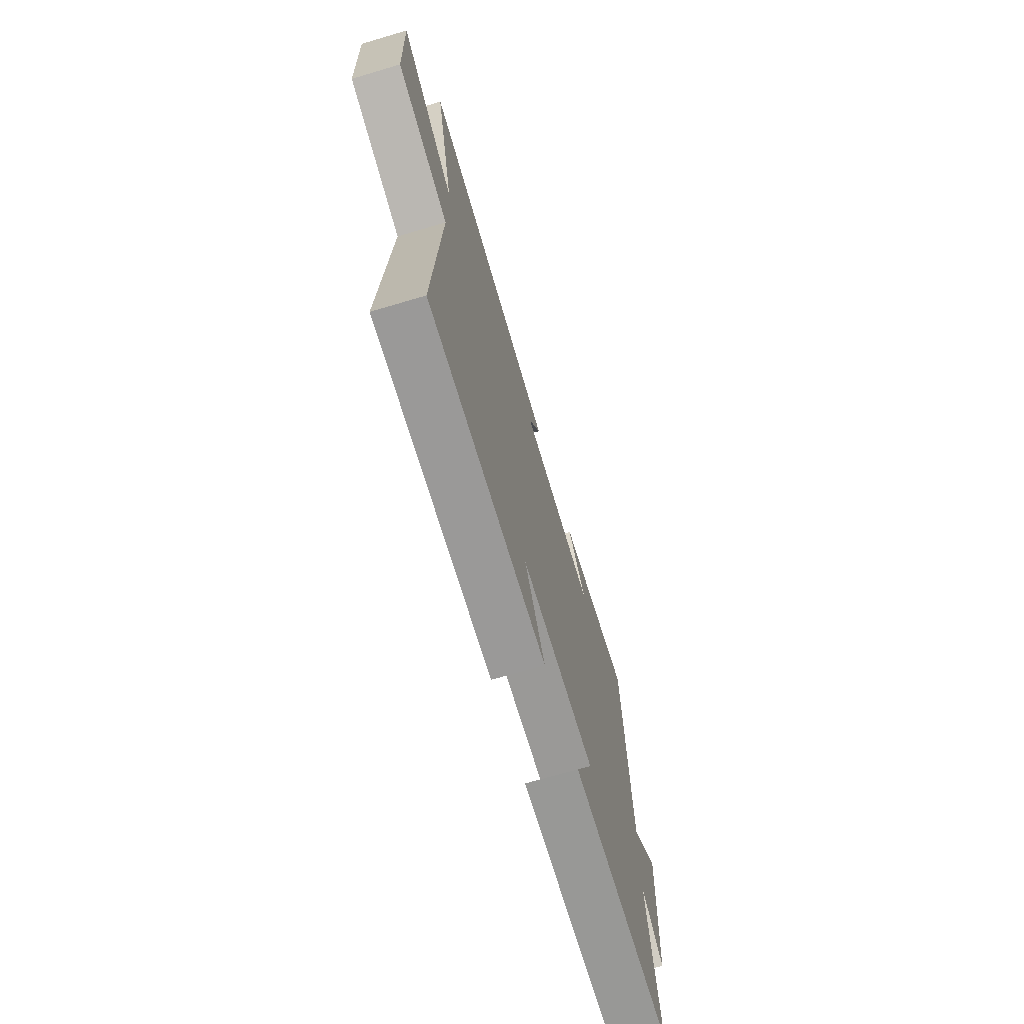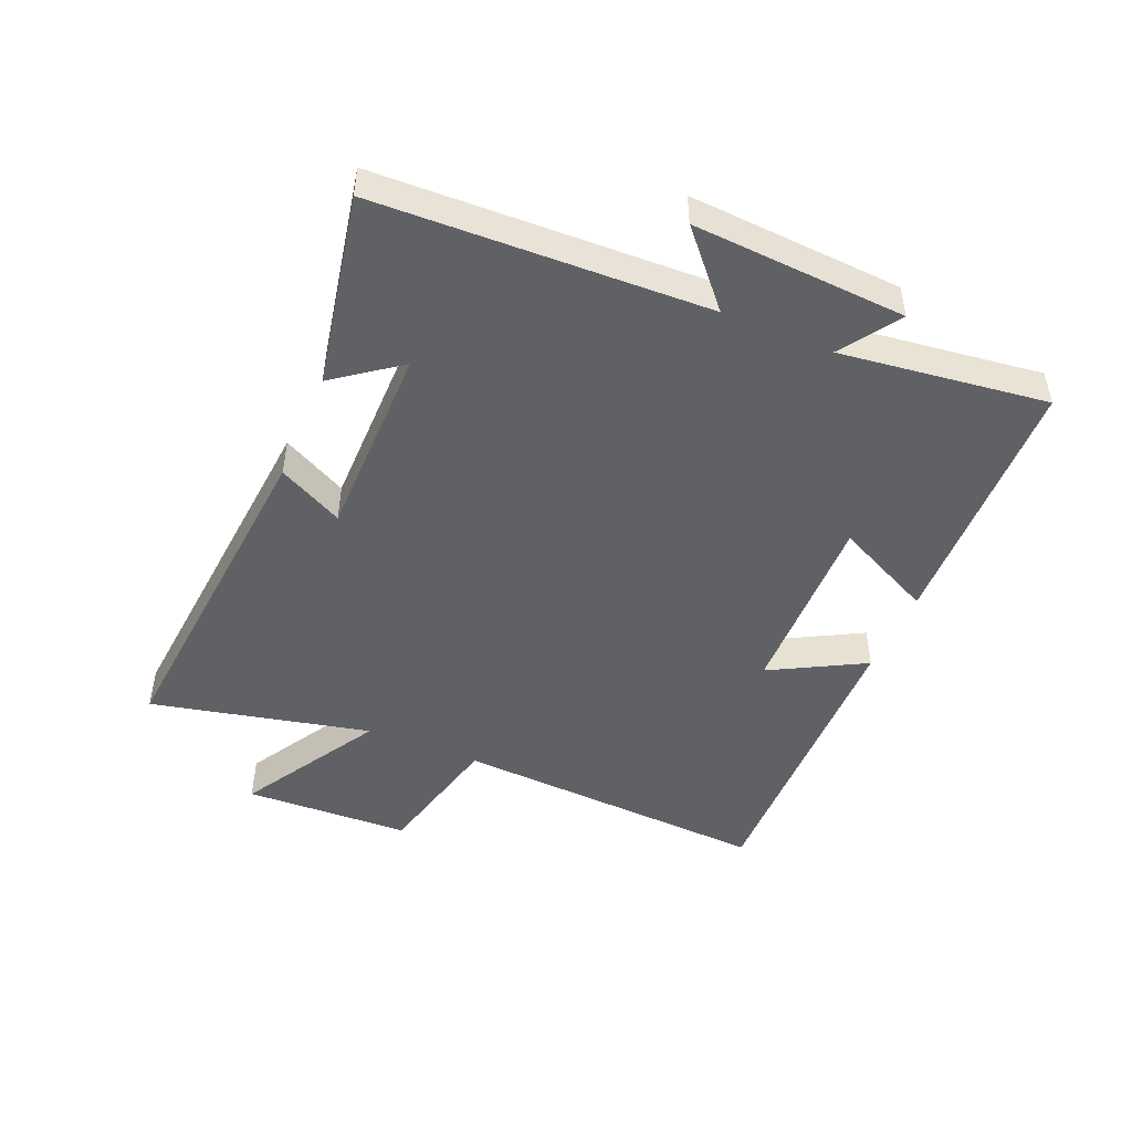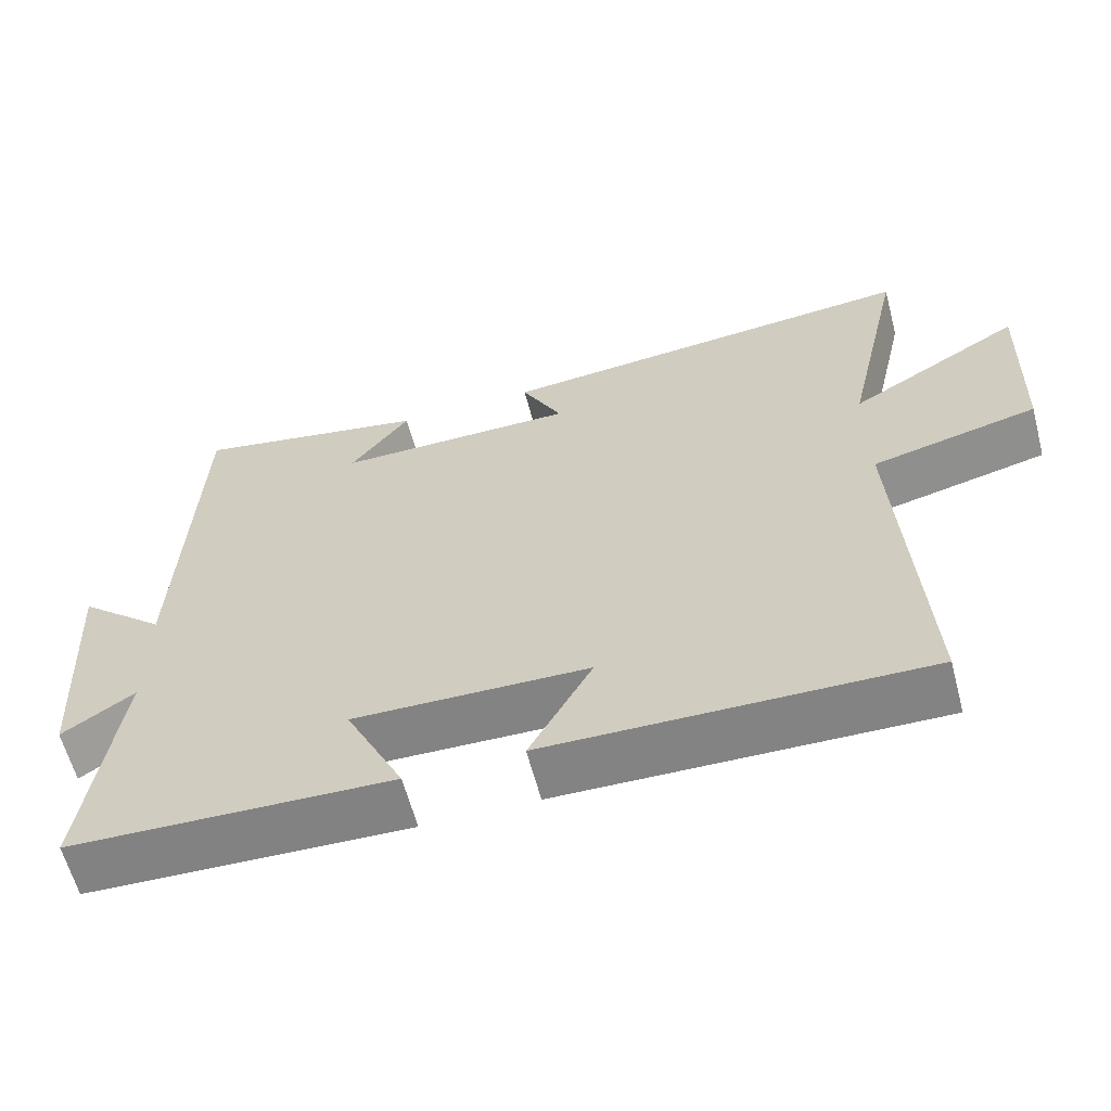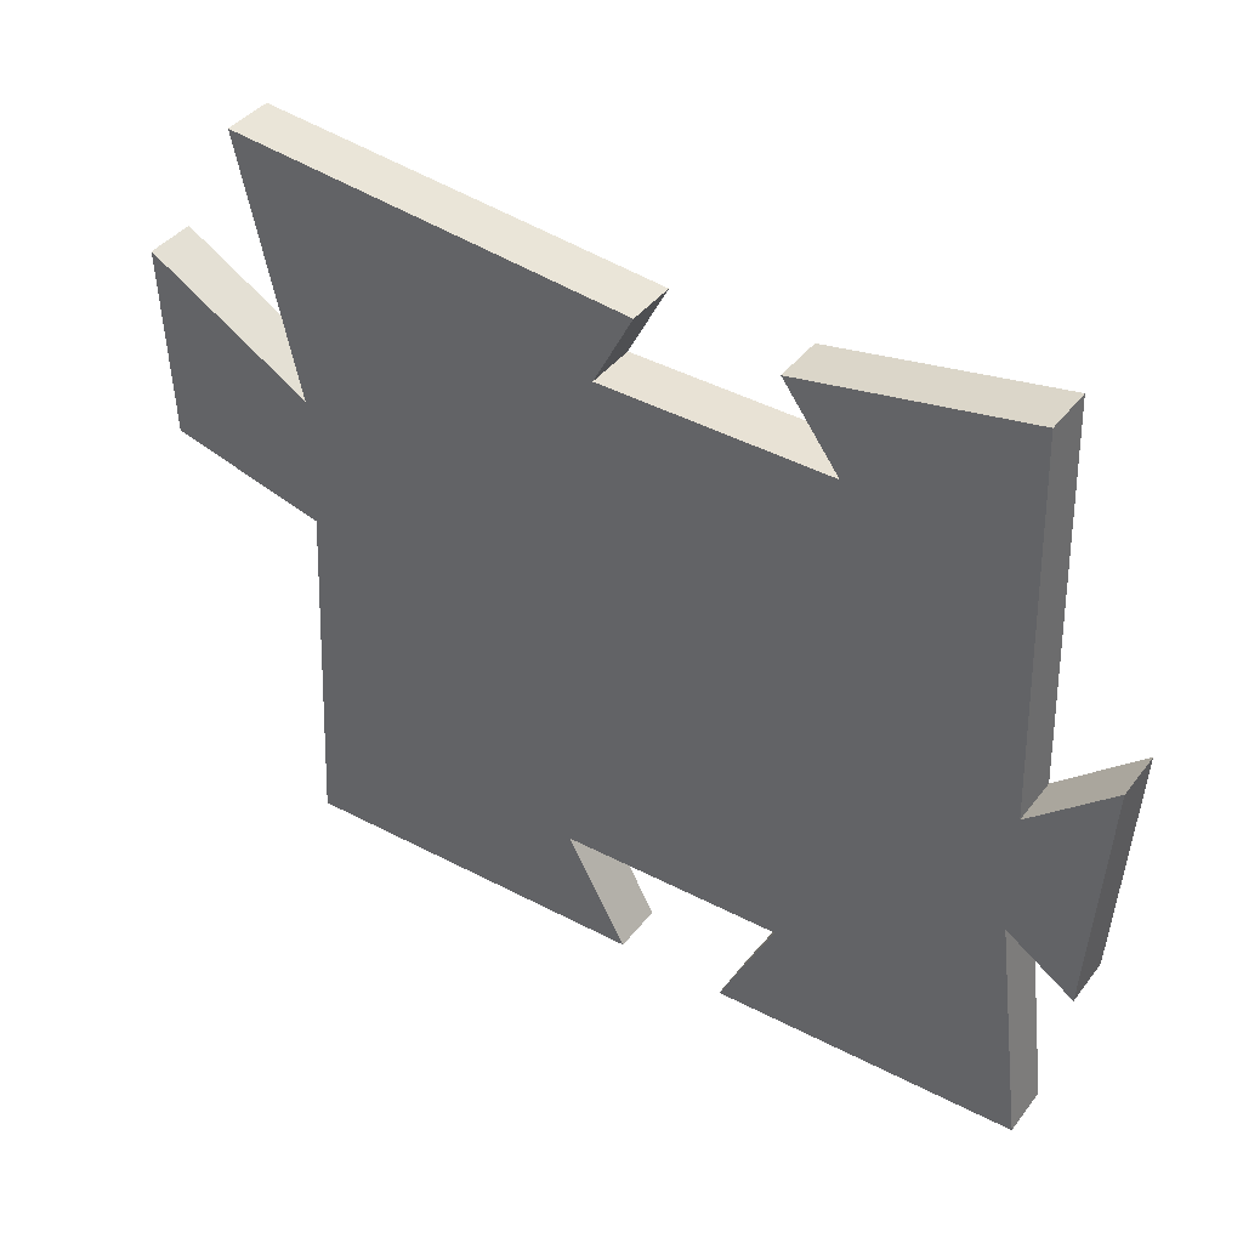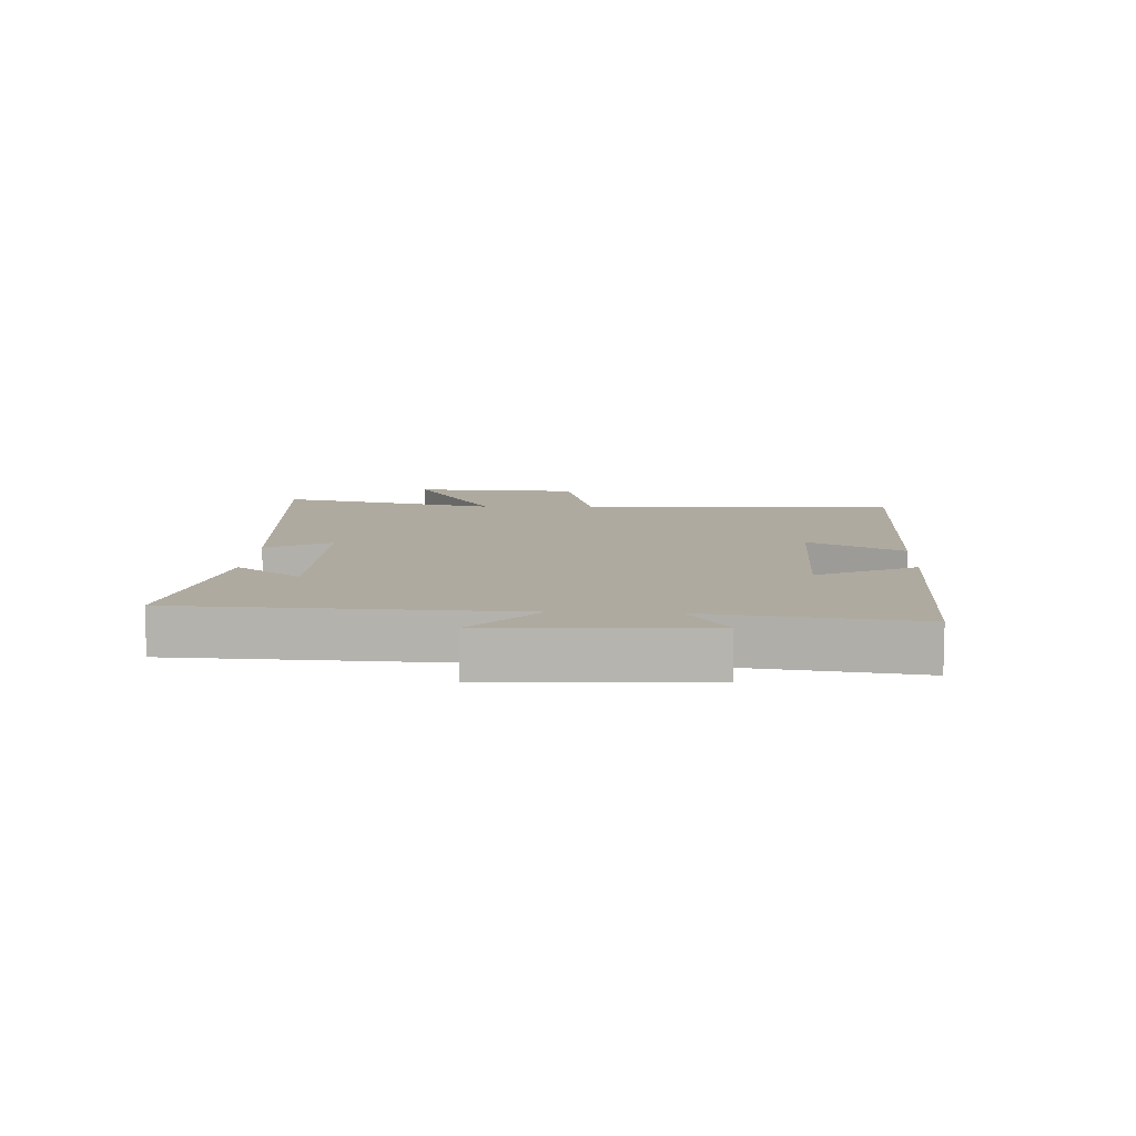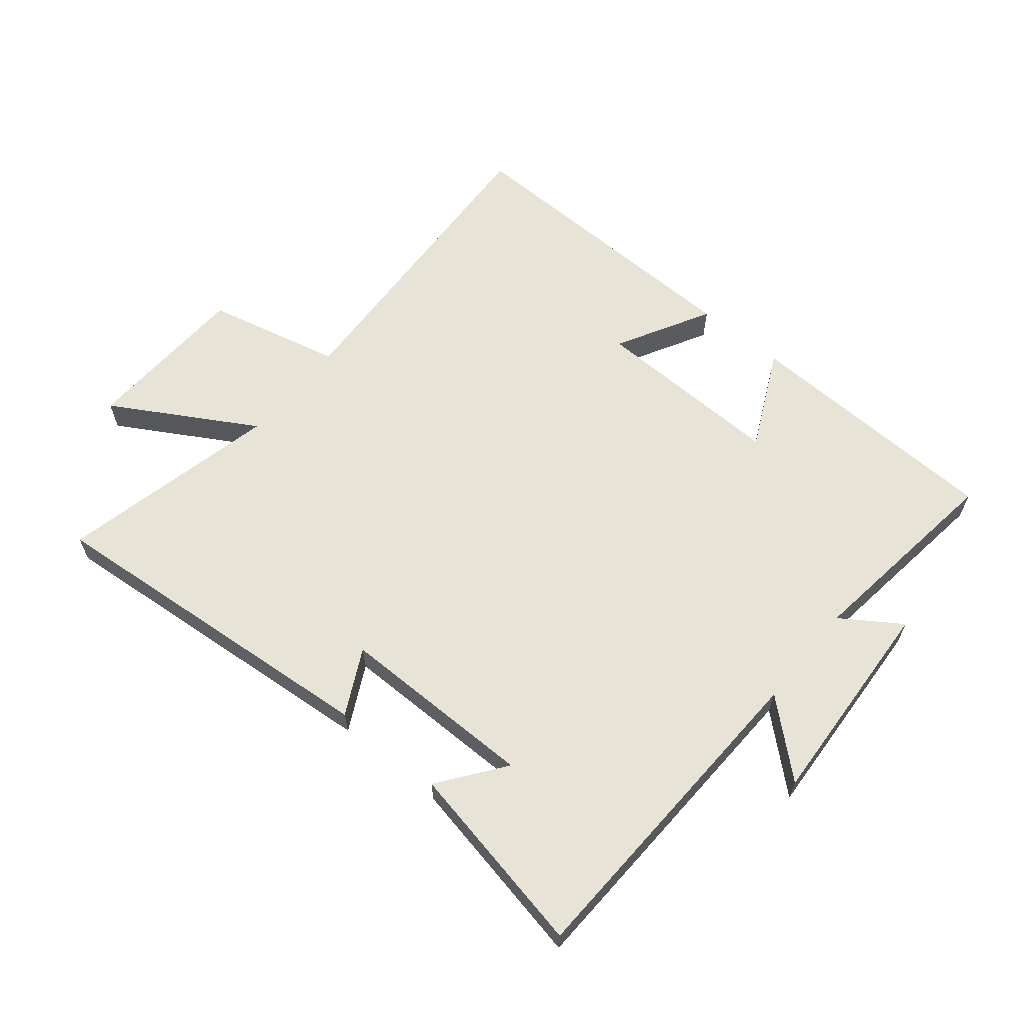
<metadata>
{"format":"obj","ext":"obj","renderer":"f3d","projection":"perspective","resolution":1024,"background":"white","views":[{"elev":-70.3,"azim":-73.5,"up":"+Z"},{"elev":-47.4,"azim":67.0,"up":"+Y"},{"elev":-61.6,"azim":-165.2,"up":"+Z"},{"elev":40.8,"azim":33.9,"up":"+Z"},{"elev":9.5,"azim":92.8,"up":"+Y"},{"elev":62.2,"azim":39.5,"up":"+Y"}]}
</metadata>
<code>
v -0.58 0.07 0.549
v -0.018 0.07 0.5
v -0.072 0.07 0.395
v 0.246 0.07 0.395
v 0.168 0.07 0.5
v 0.48 0.07 0.561
v 0.5 0.07 0.027
v 0.615 0.07 0.129
v 0.595 0.07 -0.215
v 0.5 0.07 -0.151
v 0.543 0.07 -0.485
v 0.119 0.07 -0.5
v 0.196 0.07 -0.34
v -0.114 0.07 -0.348
v -0.031 0.07 -0.5
v -0.528 0.07 -0.511
v -0.5 0.07 0.005
v -0.719 0.07 0.057
v -0.729 0.07 0.327
v -0.5 0.07 0.193
v -0.58 0 0.549
v -0.018 0 0.5
v -0.072 0 0.395
v 0.246 0 0.395
v 0.168 0 0.5
v 0.48 0 0.561
v 0.5 0 0.027
v 0.615 0 0.129
v 0.595 0 -0.215
v 0.5 0 -0.151
v 0.543 0 -0.485
v 0.119 0 -0.5
v 0.196 0 -0.34
v -0.114 0 -0.348
v -0.031 0 -0.5
v -0.528 0 -0.511
v -0.5 0 0.005
v -0.719 0 0.057
v -0.729 0 0.327
v -0.5 0 0.193
f 17 18 19 20
f 14 15 16 17
f 13 14 17 20
f 10 11 12 13
f 10 13 20 1
f 7 8 9 10
f 4 5 6
f 4 6 7 10
f 1 2 3
f 10 1 3
f 3 4 10
f 40 39 38 37
f 37 36 35 34
f 40 37 34 33
f 33 32 31 30
f 21 40 33 30
f 30 29 28 27
f 26 25 24
f 30 27 26 24
f 23 22 21
f 23 21 30
f 30 24 23
f 1 21 22 2
f 2 22 23 3
f 3 23 24 4
f 4 24 25 5
f 5 25 26 6
f 6 26 27 7
f 7 27 28 8
f 8 28 29 9
f 9 29 30 10
f 10 30 31 11
f 11 31 32 12
f 12 32 33 13
f 13 33 34 14
f 14 34 35 15
f 15 35 36 16
f 16 36 37 17
f 17 37 38 18
f 18 38 39 19
f 19 39 40 20
f 20 40 21 1

</code>
